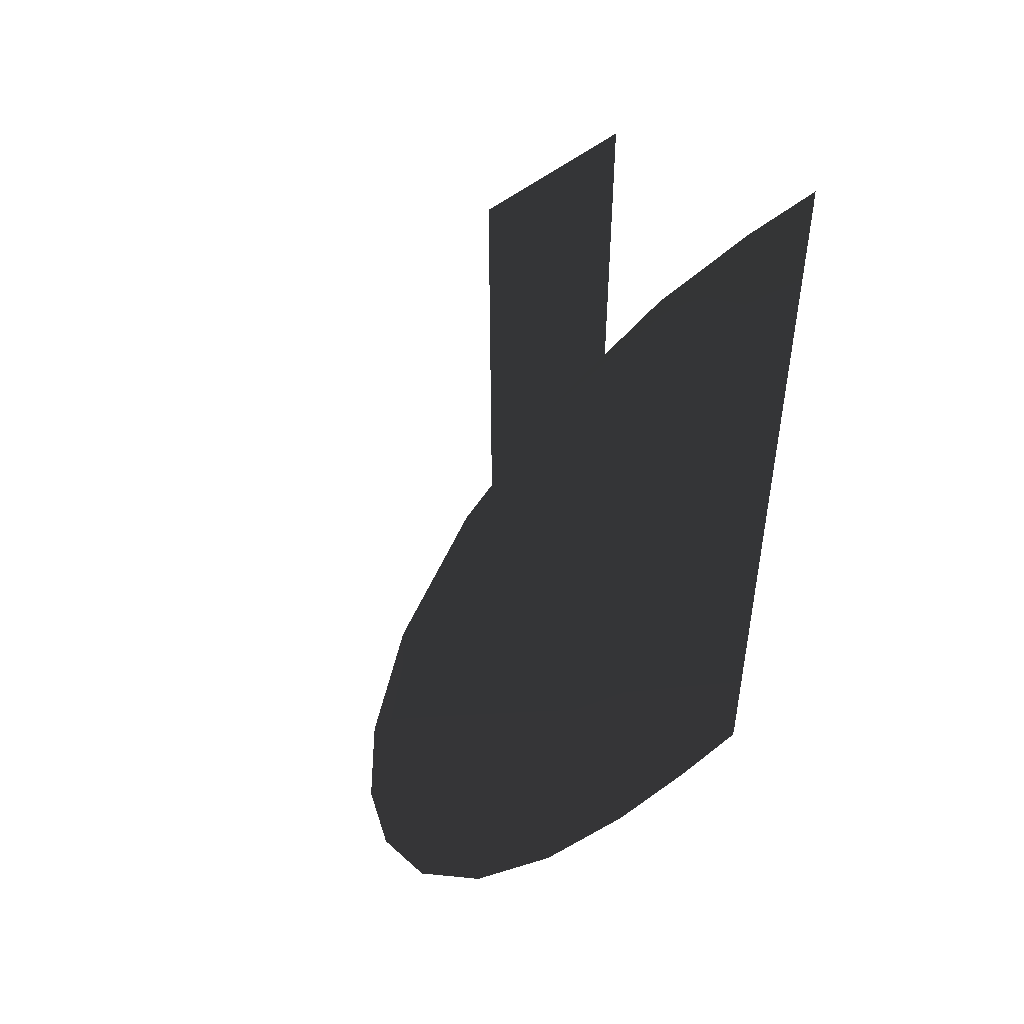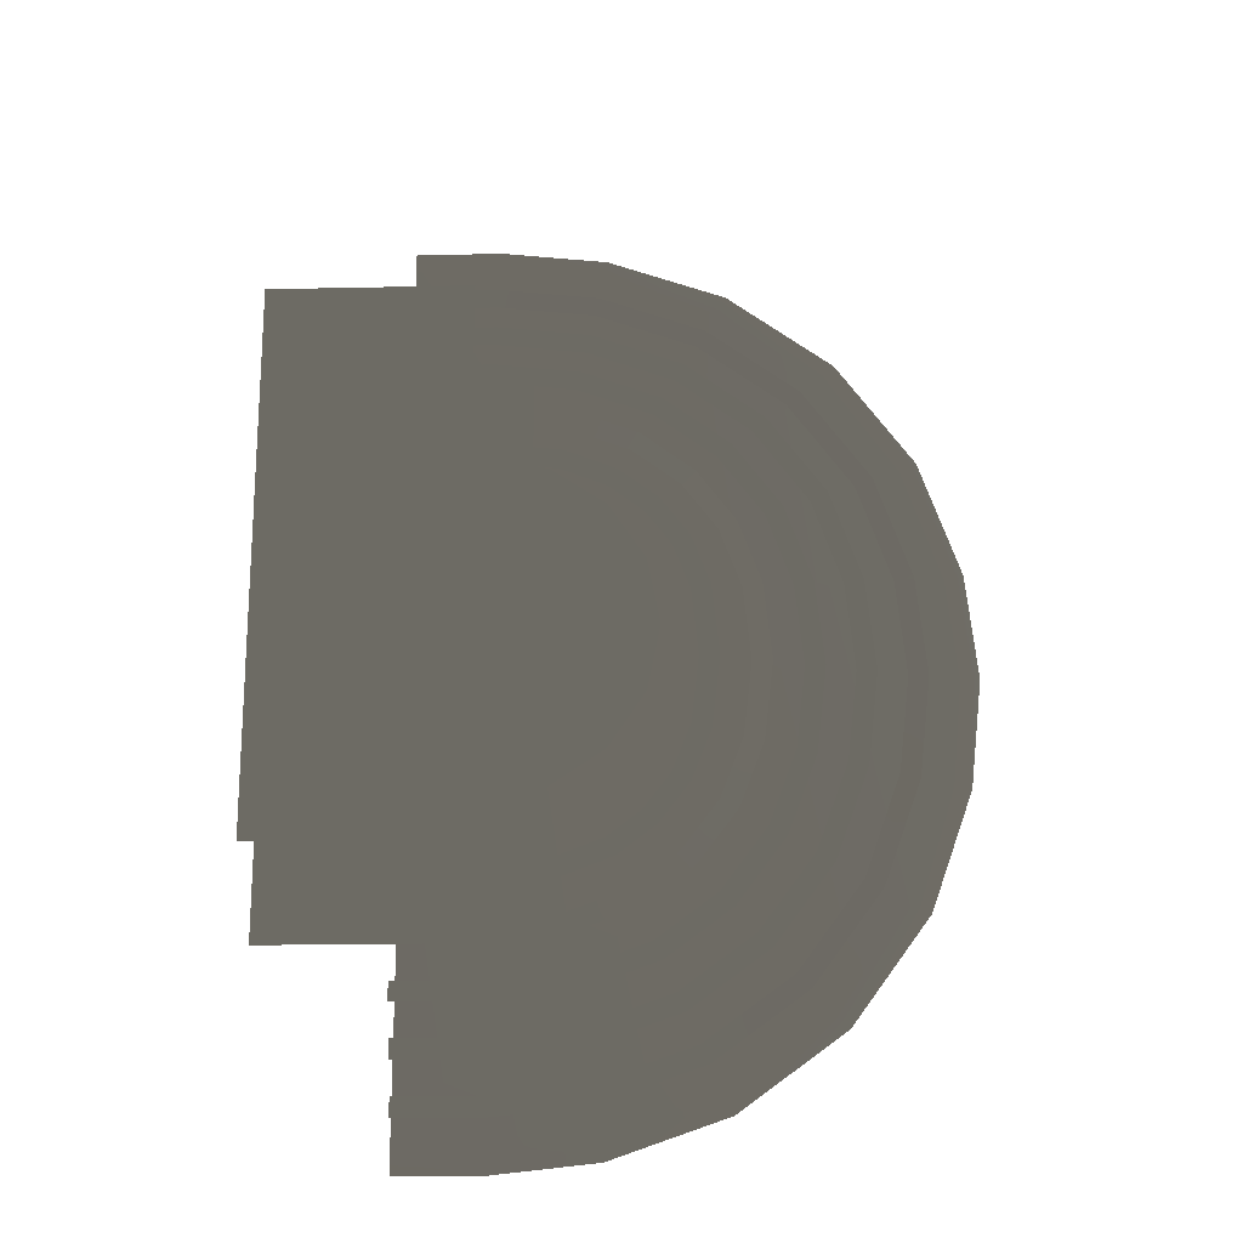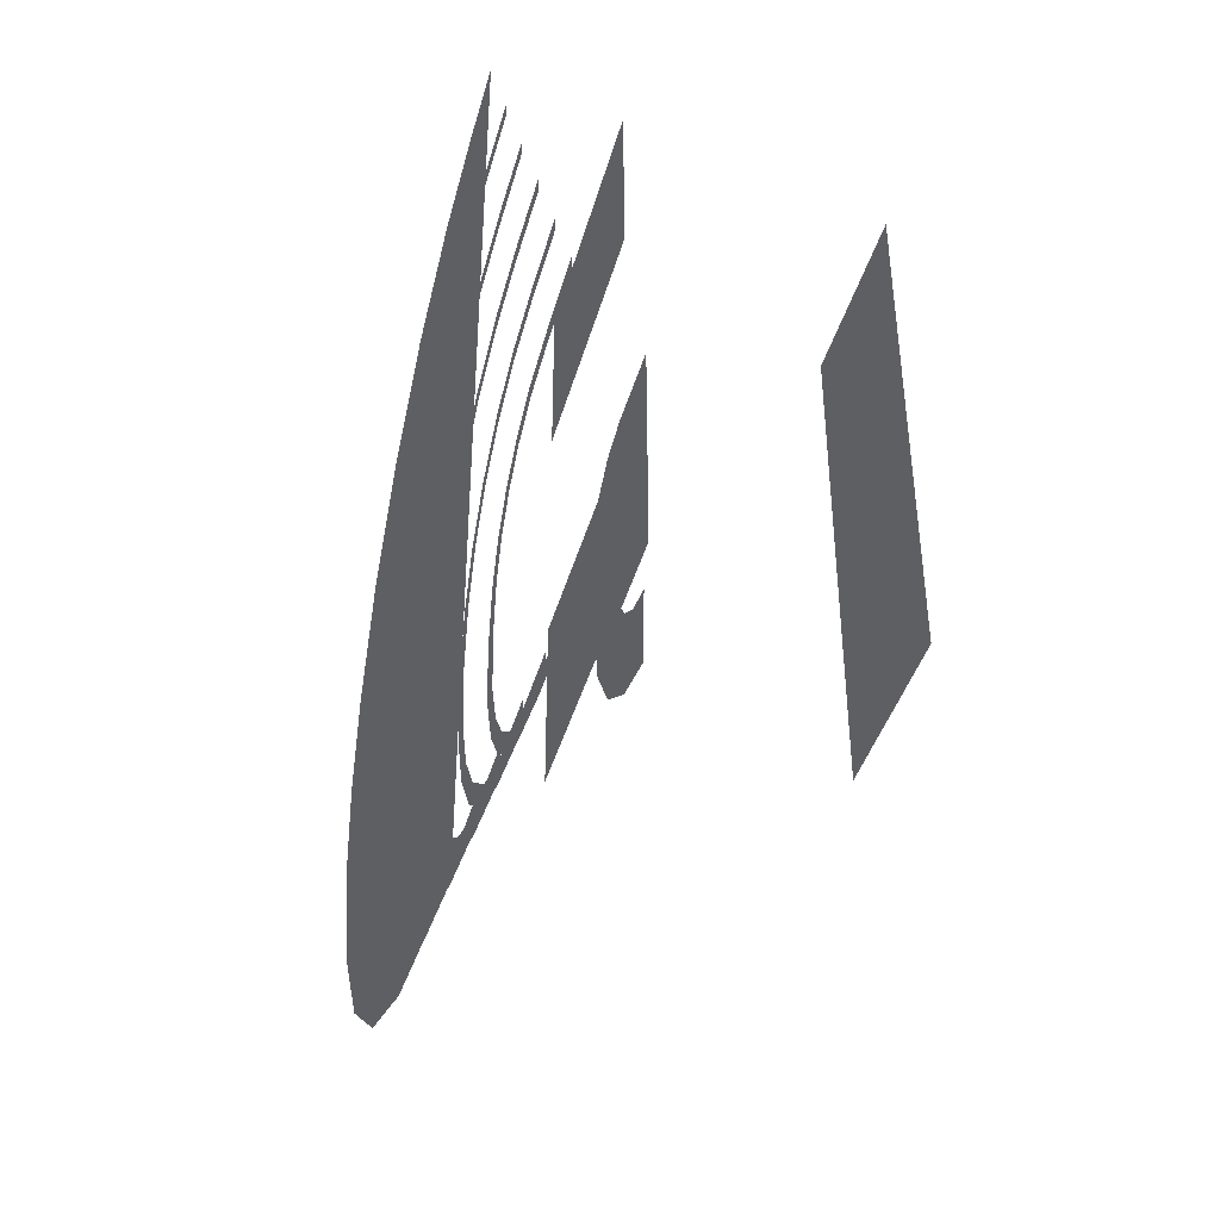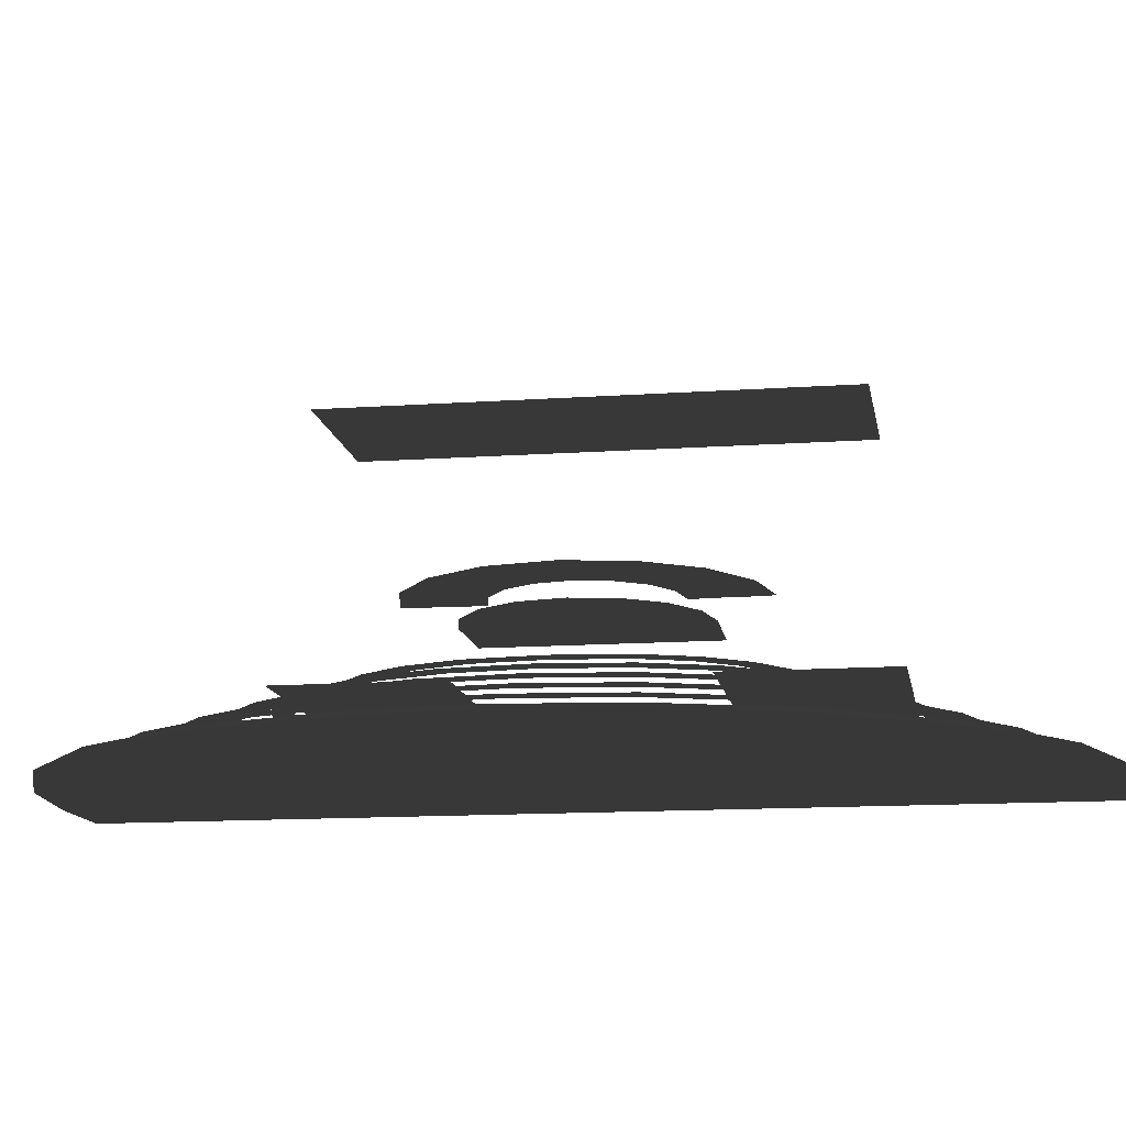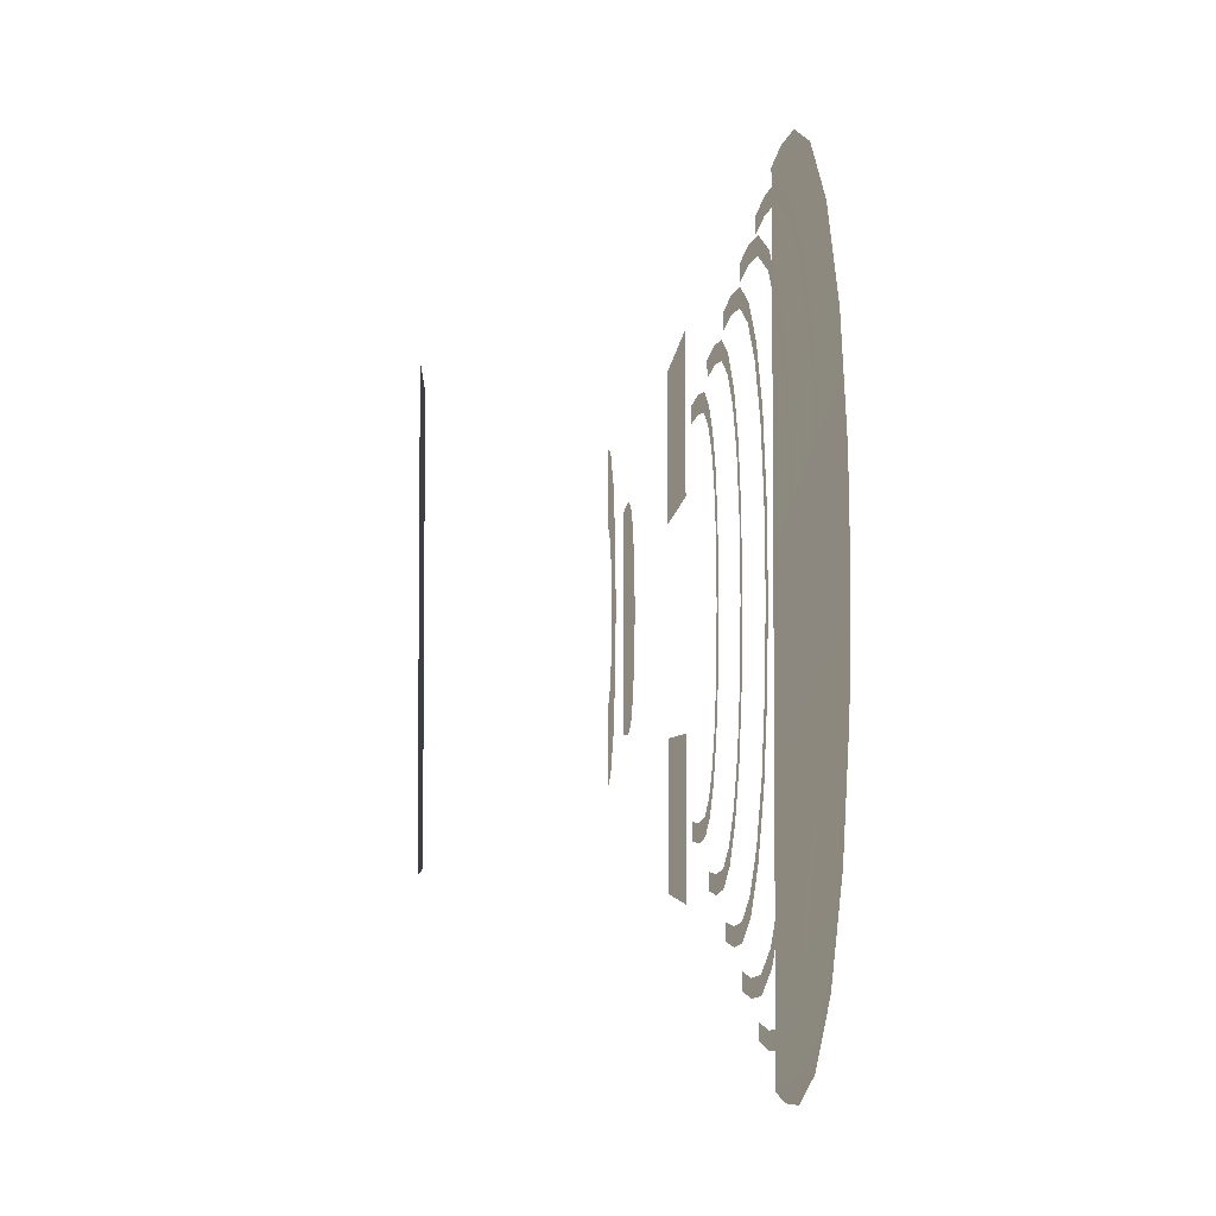
<metadata>
{"format":"obj","ext":"obj","renderer":"f3d","projection":"perspective","resolution":1024,"background":"white","views":[{"elev":51.8,"azim":139.1,"up":"+Y"},{"elev":-19.9,"azim":2.2,"up":"+Y"},{"elev":-40.8,"azim":-105.1,"up":"+Y"},{"elev":-12.9,"azim":99.3,"up":"+Z"},{"elev":-4.1,"azim":87.4,"up":"+Y"}]}
</metadata>
<code>
v 2.292 3.815e-06 1.89
v 1.923 0.4329 1.89
v 2.184 0.5409 1.89
v 2.01 3.815e-06 1.89
v 1.878 0.9994 1.89
v 1.678 0.7999 1.89
v 2.184 -0.5409 1.89
v 1.678 -0.7999 1.89
v 1.923 -0.4329 1.89
v 1.878 -0.9994 1.89
v 2.01 3.815e-06 1.89
v 2.292 3.815e-06 1.89
v 1.878 0.9994 1.89
v 1.311 1.045 1.89
v 1.419 1.306 1.89
v 1.678 0.7999 1.89
v 0.8784 1.13 1.89
v 0.8784 1.412 1.89
v 1.419 -1.306 1.89
v 0.8784 -1.132 1.89
v 1.311 -1.045 1.89
v 0.8784 -1.414 1.89
v 1.678 -0.7999 1.89
v 1.878 -0.9994 1.89
v 0.8784 1.141 1.688
v 6.933e-17 -1.132 1.688
v -6.92e-17 1.13 1.688
v 1.933 -0.437 1.688
v 0.8784 -1.143 1.688
v 1.315 -1.055 1.688
v 1.686 -0.8075 1.688
v 1.933 0.437 1.688
v 2.02 3.815e-06 1.688
v 1.686 0.8075 1.688
v 1.315 1.055 1.688
v 1.837 -3.898 0.3312
v 0.8778 -4.2 0.3308
v 0.8784 -4 0.3312
v 1.881 -4.093 0.3311
v 2.846 -3.546 0.3312
v 2.939 -3.723 0.331
v 3.742 -2.891 0.3312
v 3.883 -3.033 0.3308
v 4.401 -1.995 0.3312
v 4.577 -2.089 0.3307
v 4.767 -0.9748 0.3312
v 4.962 -1.02 0.3305
v 4.878 0.001114 0.3312
v 5.078 0.0003014 0.3308
v 4.777 0.9595 0.3312
v 4.972 1.003 0.3311
v 4.425 1.968 0.3312
v 4.602 2.061 0.331
v 3.77 2.865 0.3312
v 3.912 3.006 0.3308
v 2.874 3.524 0.3312
v 2.968 3.7 0.3307
v 1.854 3.89 0.3312
v 1.9 4.085 0.3305
v 0.8784 4 0.3312
v 0.8789 4.2 0.3308
v 0.8784 -4 0.3312
v 2.568e-16 -4.194 0.3305
v 2.449e-16 -3.999 0.3312
v 0.8778 -4.2 0.3308
v -2.449e-16 4 0.3312
v 0.8789 4.2 0.3308
v 0.8784 4 0.3312
v -2.569e-16 4.196 0.3311
v 1.764 -3.402 0.4978
v 0.8778 -3.697 0.4978
v 0.8784 -3.497 0.4978
v 1.808 -3.597 0.4978
v 2.633 -3.095 0.4978
v 2.726 -3.272 0.4978
v 3.39 -2.539 0.4978
v 3.532 -2.681 0.4978
v 3.952 -1.778 0.4978
v 4.128 -1.873 0.4978
v 4.272 -0.8976 0.4978
v 4.467 -0.9435 0.4978
v 4.375 0.001114 0.4978
v 4.575 0.0002537 0.4978
v 4.282 0.8868 0.4978
v 4.477 0.9309 0.4978
v 3.975 1.755 0.4978
v 4.152 1.849 0.4978
v 3.418 2.513 0.4978
v 3.56 2.654 0.4978
v 2.658 3.075 0.4978
v 2.752 3.251 0.4978
v 1.777 3.395 0.4978
v 1.823 3.59 0.4978
v 0.8784 3.497 0.4978
v 0.879 3.697 0.4978
v 0.8784 -3.497 0.4978
v 2.26e-16 -3.691 0.4978
v 2.141e-16 -3.496 0.4978
v 0.8778 -3.697 0.4978
v -2.142e-16 3.498 0.4978
v 0.879 3.697 0.4978
v 0.8784 3.497 0.4978
v -2.261e-16 3.693 0.4978
v 1.692 -2.913 0.6657
v 0.8777 -3.201 0.6656
v 0.8784 -3.001 0.6657
v 1.737 -3.108 0.6657
v 2.423 -2.651 0.6657
v 2.517 -2.827 0.6656
v 3.043 -2.191 0.6657
v 3.185 -2.333 0.6657
v 3.509 -1.565 0.6656
v 3.684 -1.66 0.6656
v 3.784 -0.8213 0.6656
v 3.978 -0.8678 0.6657
v 3.879 0.001116 0.6657
v 4.079 0.0002041 0.6657
v 3.792 0.815 0.6657
v 3.987 0.8597 0.6656
v 3.53 1.545 0.6657
v 3.707 1.64 0.6657
v 3.071 2.166 0.6656
v 3.212 2.307 0.6656
v 2.444 2.631 0.6656
v 2.54 2.807 0.6656
v 1.701 2.907 0.6656
v 1.747 3.101 0.6656
v 0.8784 3.001 0.6657
v 0.879 3.201 0.6656
v 0.8784 -3.001 0.6657
v 1.956e-16 -3.194 0.6656
v 1.837e-16 -3 0.6656
v 0.8777 -3.201 0.6656
v -1.838e-16 3.002 0.6657
v 0.879 3.201 0.6656
v 0.8784 3.001 0.6657
v -1.957e-16 3.197 0.6657
v 1.619 -2.417 0.8332
v 0.8777 -2.697 0.8355
v 0.8784 -2.497 0.8332
v 1.665 -2.611 0.8355
v 2.209 -2.2 0.8332
v 2.305 -2.376 0.8354
v 2.691 -1.839 0.8332
v 2.833 -1.98 0.8354
v 3.059 -1.348 0.8332
v 3.234 -1.445 0.8354
v 3.288 -0.7439 0.8332
v 3.483 -0.7914 0.8355
v 3.375 0.001108 0.8332
v 3.575 0.0001316 0.8355
v 3.296 0.7422 0.8332
v 3.491 0.7877 0.8355
v 3.079 1.332 0.8332
v 3.255 1.428 0.8354
v 2.718 1.814 0.8332
v 2.86 1.956 0.8354
v 2.228 2.182 0.8332
v 2.324 2.357 0.8354
v 1.623 2.411 0.8332
v 1.671 2.605 0.8355
v 0.8784 2.497 0.8332
v 0.879 2.697 0.8355
v 0.8784 -2.497 0.8332
v 1.648e-16 -2.692 0.8355
v 1.53e-16 -2.498 0.8332
v 0.8777 -2.697 0.8355
v -1.534e-16 2.506 0.8332
v 0.879 2.697 0.8355
v 0.8784 2.497 0.8332
v -1.653e-16 2.7 0.8355
v 1.548 -1.927 0.9988
v 0.8776 -2.2 0.9988
v 0.8784 -2 0.9988
v 1.595 -2.121 0.9988
v 1.999 -1.755 0.9988
v 2.096 -1.93 0.9988
v 2.344 -1.491 0.9988
v 2.486 -1.632 0.9988
v 2.615 -1.134 0.9988
v 2.789 -1.233 0.9988
v 2.799 -0.6675 0.9988
v 2.993 -0.7164 0.9988
v 2.878 0.00111 0.9988
v 3.078 5.341e-05 0.9988
v 2.806 0.6704 0.9988
v 3.001 0.7171 0.9988
v 2.634 1.122 0.9988
v 2.809 1.219 0.9988
v 2.37 1.467 0.9988
v 2.512 1.608 0.9988
v 2.014 1.738 0.9988
v 2.112 1.912 0.9988
v 1.547 1.922 0.9988
v 1.596 2.116 0.9988
v 0.8784 2 0.9988
v 0.8791 2.2 0.9988
v 0.8784 -2 0.9988
v 1.343e-16 -2.193 0.9988
v 1.224e-16 -1.999 0.9988
v 0.8776 -2.2 0.9988
v -1.247e-16 2.037 0.9988
v 0.8791 2.2 0.9988
v 0.8784 2 0.9988
v -1.358e-16 2.218 0.9988
v 1.909 -4.391 0.1657
v 0.8778 -4.701 0.1691
v 0.8784 -4.501 0.1657
v 1.953 -4.587 0.1691
v 3.058 -3.994 0.1657
v 3.15 -4.172 0.1691
v 4.092 -3.242 0.1656
v 4.233 -3.383 0.1691
v 4.848 -2.21 0.1656
v 5.025 -2.304 0.1691
v 5.26 -1.052 0.1656
v 5.455 -1.097 0.1691
v 5.379 0.00112 0.1657
v 5.579 0.0003414 0.1691
v 5.271 1.032 0.1657
v 5.466 1.075 0.1691
v 4.874 2.181 0.1657
v 5.051 2.273 0.1691
v 4.121 3.215 0.1656
v 4.263 3.356 0.1691
v 3.09 3.971 0.1656
v 3.183 4.148 0.1691
v 1.931 4.383 0.1656
v 1.976 4.578 0.1691
v 0.8784 4.501 0.1657
v 0.8789 4.701 0.1691
v 0.8784 -4.501 0.1657
v 2.875e-16 -4.695 0.1691
v 2.755e-16 -4.5 0.1656
v 0.8778 -4.701 0.1691
v -2.757e-16 4.502 0.1657
v 0.8789 4.701 0.1691
v 0.8784 4.501 0.1657
v -2.876e-16 4.697 0.1691
v 3.058 -3.994 0.1657
v 4.848 -2.21 0.1656
v 4.092 -3.242 0.1656
v 0.8784 -4.501 0.1657
v 4.874 2.181 0.1657
v 5.379 0.00112 0.1657
v 5.26 -1.052 0.1656
v 5.271 1.032 0.1657
v 2.755e-16 -4.5 0.1656
v 0.8784 4.501 0.1657
v 3.09 3.971 0.1656
v 4.121 3.215 0.1656
v 1.931 4.383 0.1656
v -2.757e-16 4.502 0.1657
v 1.909 -4.391 0.1657
v -0.6973 -2.32 3.727
v 0.7977 2.322 3.727
v 0.7977 -2.319 3.727
v -0.6973 2.321 3.727
v -1.03 -1.314 1.156
v 1.126 -2.595 1.156
v -1.03 -2.595 1.156
v 1.126 -1.314 1.156
v 1.131 1.316 1.156
v -1.026 2.597 1.156
v 1.131 2.597 1.156
v -1.026 1.316 1.156
v 1.126 -1.314 1.156
v 1.303 -2.772 1.156
v 1.126 -2.595 1.156
v 1.303 -1.137 1.156
v 1.126 -2.595 1.156
v -1.207 -2.772 1.156
v -1.03 -2.595 1.156
v 1.303 -2.772 1.156
v -1.03 -2.595 1.156
v -1.207 -1.137 1.156
v -1.03 -1.314 1.156
v -1.207 -2.772 1.156
v -1.03 -1.314 1.156
v 1.303 -1.137 1.156
v 1.126 -1.314 1.156
v -1.207 -1.137 1.156
v 1.131 2.597 1.156
v 1.307 1.14 1.156
v 1.131 1.316 1.156
v 1.307 2.774 1.156
v 1.131 1.316 1.156
v -1.202 1.14 1.156
v -1.026 1.316 1.156
v 1.307 1.14 1.156
v -1.026 1.316 1.156
v -1.202 2.774 1.156
v -1.026 2.597 1.156
v -1.202 1.14 1.156
v -1.026 2.597 1.156
v 1.307 2.774 1.156
v 1.131 2.597 1.156
v -1.202 2.774 1.156
v 0.7977 2.322 3.727
v 0.9746 -2.496 3.727
v 0.7977 -2.319 3.727
v 0.9744 2.499 3.727
v -0.874 -2.497 3.727
v -0.6973 -2.32 3.727
v -0.8741 2.498 3.727
v -0.6973 2.321 3.727
v 1.878 0.9994 1.89
v 2.415 0.6366 1.89
v 2.184 0.5409 1.89
v 2.055 1.176 1.89
v 2.542 3.815e-06 1.89
v 2.292 3.815e-06 1.89
v 2.292 3.815e-06 1.89
v 2.415 -0.6366 1.89
v 2.184 -0.5409 1.89
v 2.542 3.815e-06 1.89
v 2.055 -1.176 1.89
v 1.878 -0.9994 1.89
v 1.878 -0.9994 1.89
v 1.515 -1.537 1.89
v 1.419 -1.306 1.89
v 2.055 -1.176 1.89
v 0.9031 -1.663 1.89
v 0.8784 -1.414 1.89
v 0.8784 -1.132 1.89
v 1.215 -0.8143 1.89
v 1.311 -1.045 1.89
v 0.855 -0.8834 1.89
v 1.501 -0.6231 1.89
v 1.678 -0.7999 1.89
v 1.678 -0.7999 1.89
v 1.693 -0.3372 1.89
v 1.923 -0.4329 1.89
v 1.501 -0.6231 1.89
v 1.76 3.815e-06 1.89
v 2.01 3.815e-06 1.89
v 2.01 3.815e-06 1.89
v 1.693 0.3372 1.89
v 1.923 0.4329 1.89
v 1.76 3.815e-06 1.89
v 1.501 0.6231 1.89
v 1.678 0.7999 1.89
v 1.678 0.7999 1.89
v 1.216 0.814 1.89
v 1.311 1.045 1.89
v 1.501 0.6231 1.89
v 0.8556 0.8812 1.89
v 0.8784 1.13 1.89
v 0.8784 1.412 1.89
v 1.515 1.537 1.89
v 1.419 1.306 1.89
v 0.9026 1.661 1.89
v 2.055 1.176 1.89
v 1.878 0.9994 1.89
g Bath_Map_5728_23
f 1 3 2
f 2 4 1
f 2 3 5
f 5 6 2
f 7 9 8
f 8 10 7
f 11 9 7
f 7 12 11
f 13 15 14
f 14 16 13
f 17 14 15
f 15 18 17
f 19 21 20
f 20 22 19
f 23 21 19
f 19 24 23
f 25 27 26
f 25 26 28
f 26 29 28
f 29 30 28
f 30 31 28
f 25 28 32
f 28 33 32
f 25 32 34
f 25 34 35
f 36 38 37
f 37 39 36
f 40 36 39
f 39 41 40
f 42 40 41
f 41 43 42
f 44 42 43
f 43 45 44
f 46 44 45
f 45 47 46
f 48 46 47
f 47 49 48
f 50 48 49
f 49 51 50
f 52 50 51
f 51 53 52
f 54 52 53
f 53 55 54
f 56 54 55
f 55 57 56
f 58 56 57
f 57 59 58
f 60 58 59
f 59 61 60
f 62 64 63
f 63 65 62
f 66 68 67
f 67 69 66
f 70 72 71
f 71 73 70
f 74 70 73
f 73 75 74
f 76 74 75
f 75 77 76
f 78 76 77
f 77 79 78
f 80 78 79
f 79 81 80
f 82 80 81
f 81 83 82
f 84 82 83
f 83 85 84
f 86 84 85
f 85 87 86
f 88 86 87
f 87 89 88
f 90 88 89
f 89 91 90
f 92 90 91
f 91 93 92
f 94 92 93
f 93 95 94
f 96 98 97
f 97 99 96
f 100 102 101
f 101 103 100
f 104 106 105
f 105 107 104
f 108 104 107
f 107 109 108
f 110 108 109
f 109 111 110
f 112 110 111
f 111 113 112
f 114 112 113
f 113 115 114
f 116 114 115
f 115 117 116
f 118 116 117
f 117 119 118
f 120 118 119
f 119 121 120
f 122 120 121
f 121 123 122
f 124 122 123
f 123 125 124
f 126 124 125
f 125 127 126
f 128 126 127
f 127 129 128
f 130 132 131
f 131 133 130
f 134 136 135
f 135 137 134
f 138 140 139
f 139 141 138
f 142 138 141
f 141 143 142
f 144 142 143
f 143 145 144
f 146 144 145
f 145 147 146
f 148 146 147
f 147 149 148
f 150 148 149
f 149 151 150
f 152 150 151
f 151 153 152
f 154 152 153
f 153 155 154
f 156 154 155
f 155 157 156
f 158 156 157
f 157 159 158
f 160 158 159
f 159 161 160
f 162 160 161
f 161 163 162
f 164 166 165
f 165 167 164
f 168 170 169
f 169 171 168
f 172 174 173
f 173 175 172
f 176 172 175
f 175 177 176
f 178 176 177
f 177 179 178
f 180 178 179
f 179 181 180
f 182 180 181
f 181 183 182
f 184 182 183
f 183 185 184
f 186 184 185
f 185 187 186
f 188 186 187
f 187 189 188
f 190 188 189
f 189 191 190
f 192 190 191
f 191 193 192
f 194 192 193
f 193 195 194
f 196 194 195
f 195 197 196
f 198 200 199
f 199 201 198
f 202 204 203
f 203 205 202
f 206 208 207
f 207 209 206
f 210 206 209
f 209 211 210
f 212 210 211
f 211 213 212
f 214 212 213
f 213 215 214
f 216 214 215
f 215 217 216
f 218 216 217
f 217 219 218
f 220 218 219
f 219 221 220
f 222 220 221
f 221 223 222
f 224 222 223
f 223 225 224
f 226 224 225
f 225 227 226
f 228 226 227
f 227 229 228
f 230 228 229
f 229 231 230
f 232 234 233
f 233 235 232
f 236 238 237
f 237 239 236
f 240 242 241
f 240 241 243
f 241 244 243
f 241 245 244
f 241 246 245
f 245 247 244
f 244 248 243
f 244 249 248
f 244 250 249
f 244 251 250
f 250 252 249
f 249 253 248
f 254 240 243
f 255 257 256
f 256 258 255
f 259 261 260
f 260 262 259
f 263 265 264
f 264 266 263
f 267 269 268
f 268 270 267
f 271 273 272
f 272 274 271
f 275 277 276
f 276 278 275
f 279 281 280
f 280 282 279
f 283 285 284
f 284 286 283
f 287 289 288
f 288 290 287
f 291 293 292
f 292 294 291
f 295 297 296
f 296 298 295
f 299 301 300
f 300 302 299
f 303 300 301
f 301 304 303
f 305 303 304
f 304 306 305
f 306 299 302
f 302 305 306
f 307 309 308
f 308 310 307
f 311 308 309
f 309 312 311
f 313 315 314
f 314 316 313
f 317 314 315
f 315 318 317
f 319 321 320
f 320 322 319
f 323 320 321
f 321 324 323
f 325 327 326
f 326 328 325
f 329 326 327
f 327 330 329
f 331 333 332
f 332 334 331
f 335 332 333
f 333 336 335
f 337 339 338
f 338 340 337
f 341 338 339
f 339 342 341
f 343 345 344
f 344 346 343
f 347 344 345
f 345 348 347
f 349 351 350
f 350 352 349
f 353 350 351
f 351 354 353

</code>
